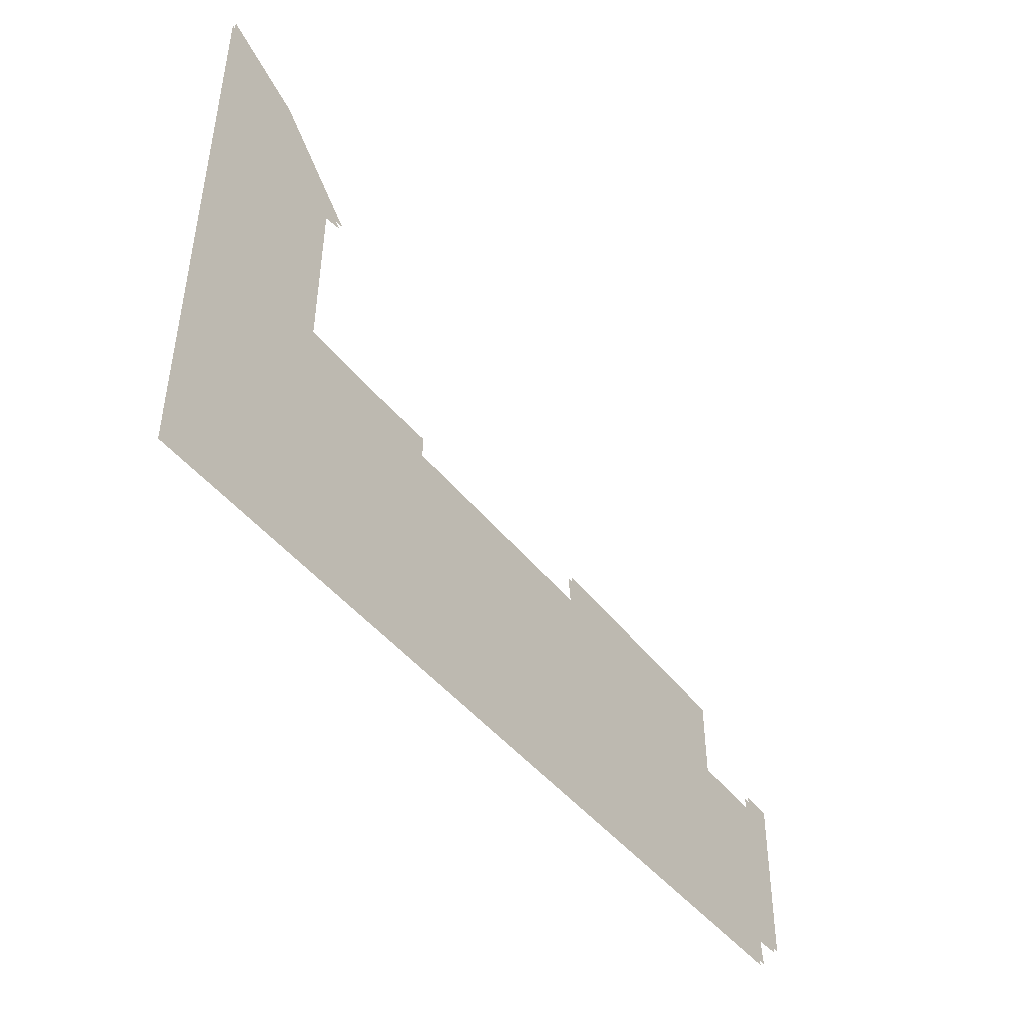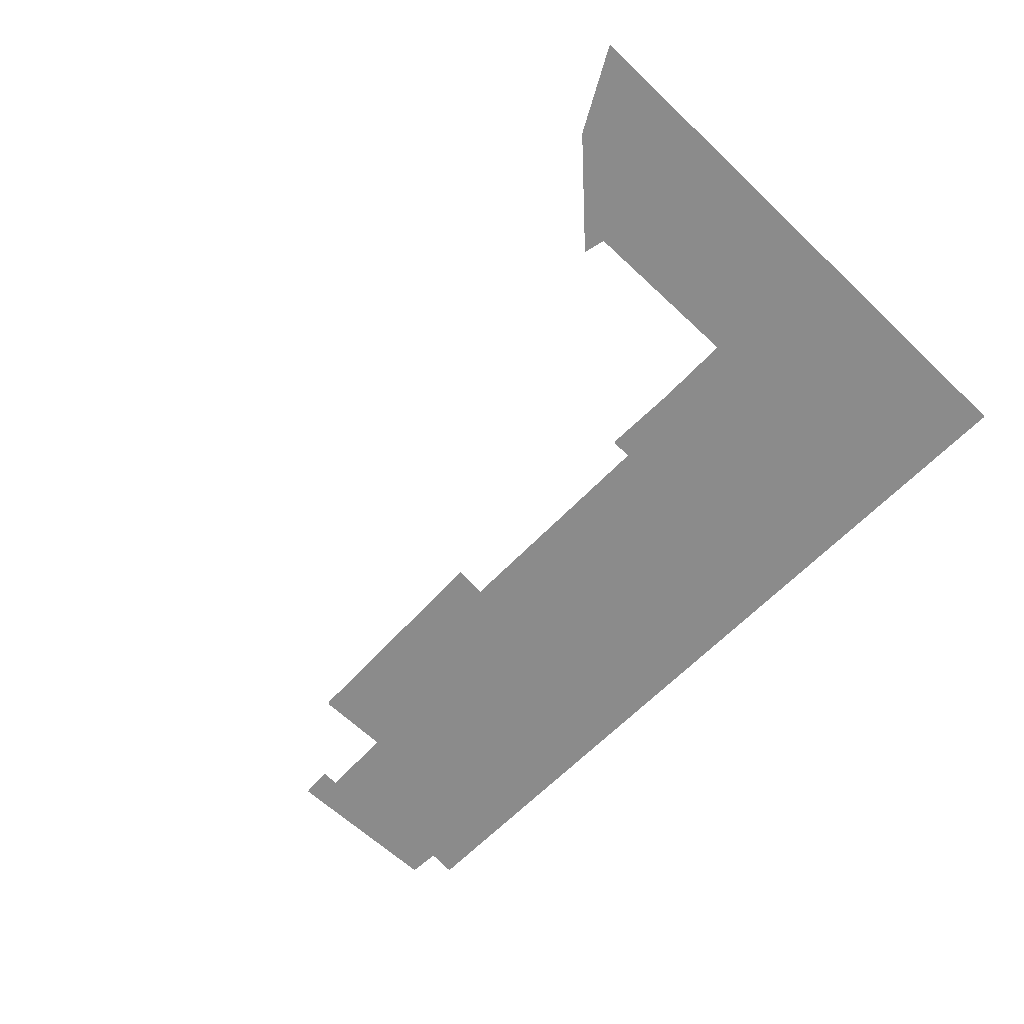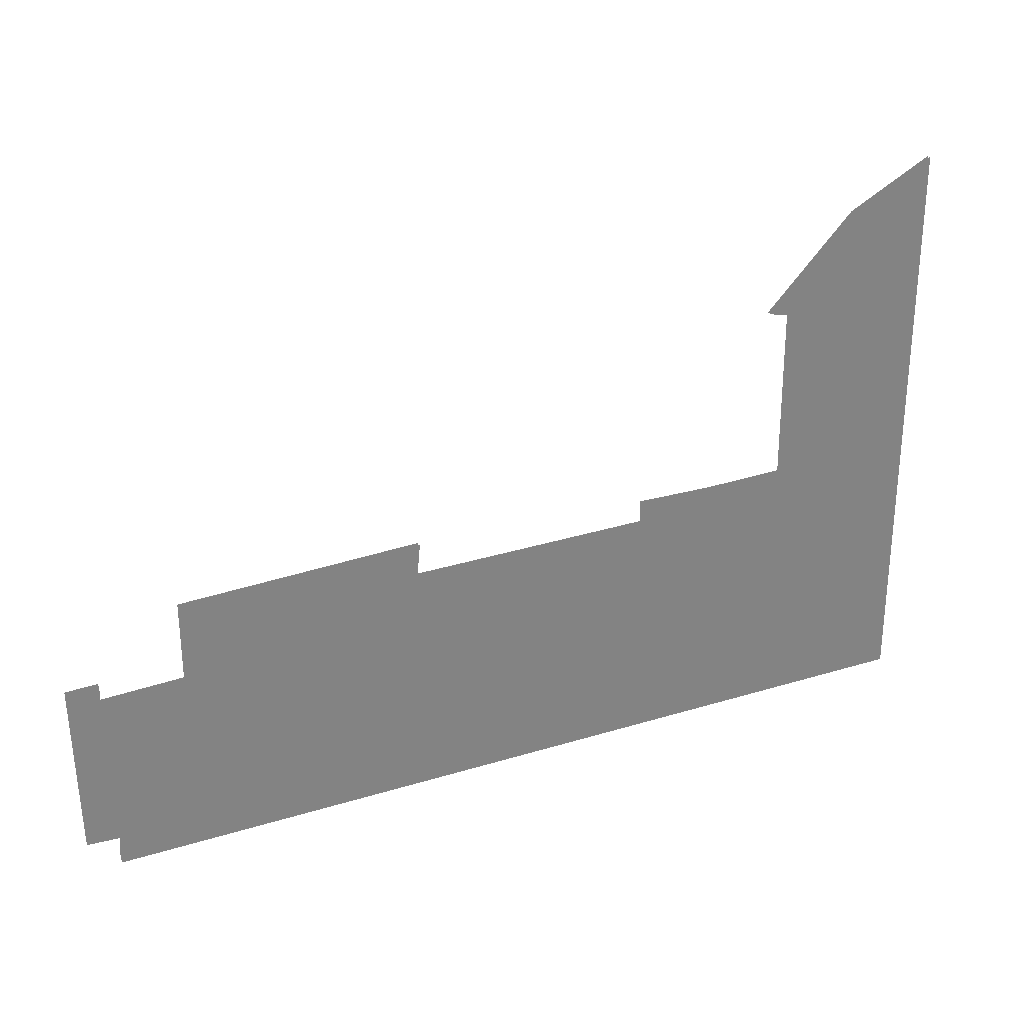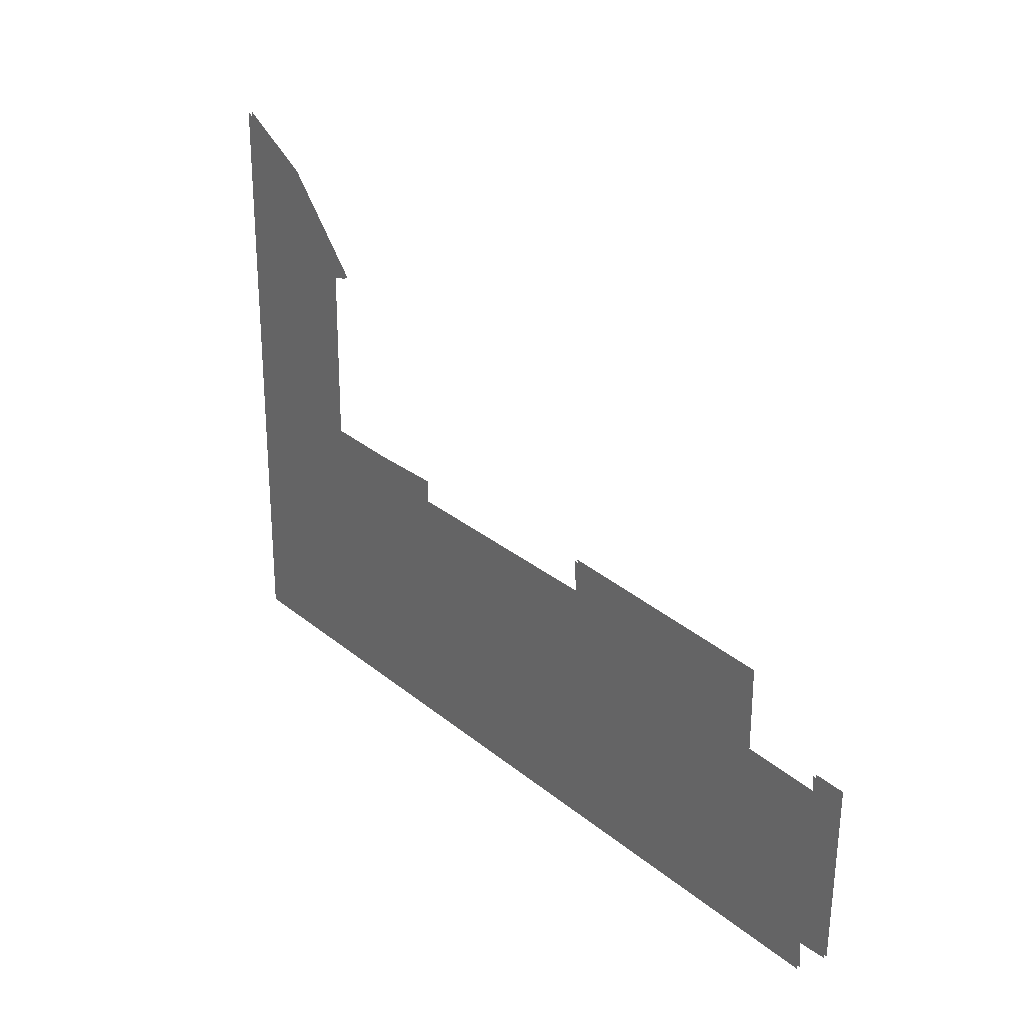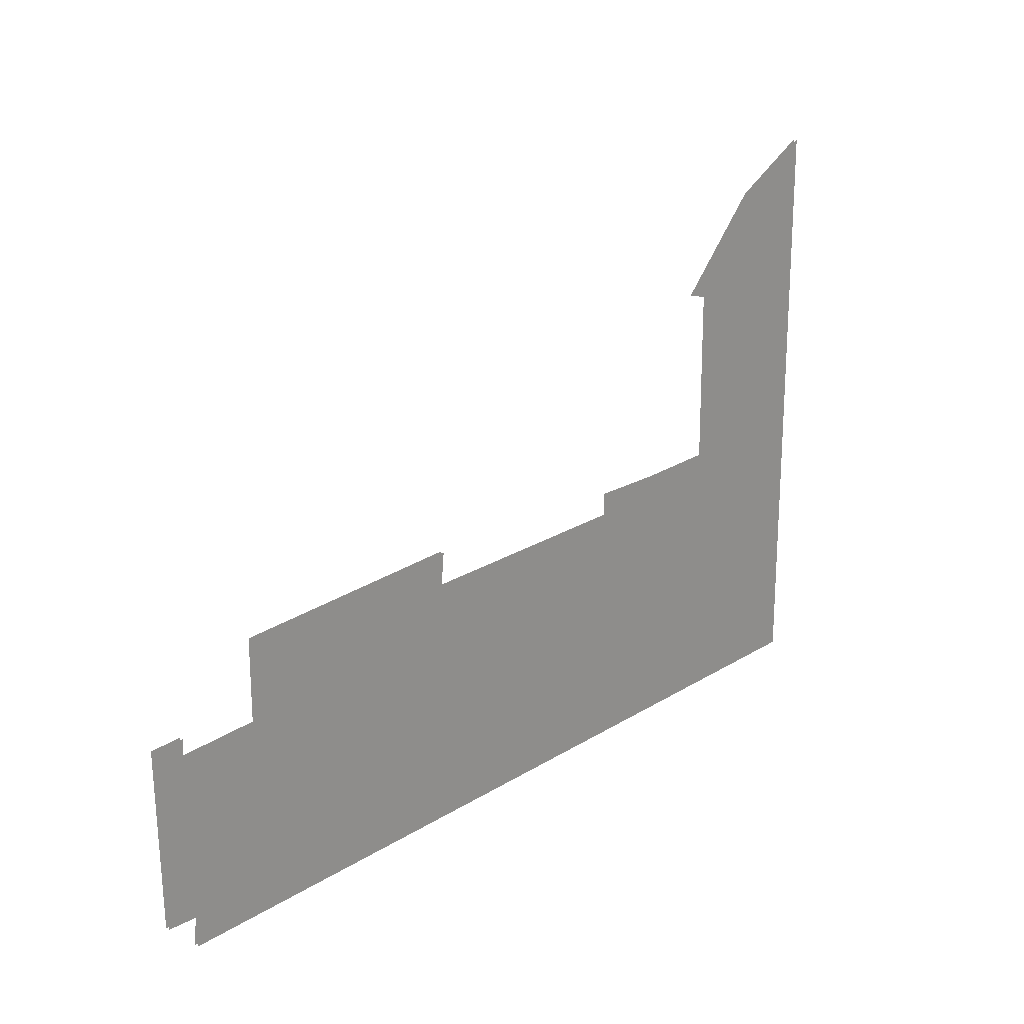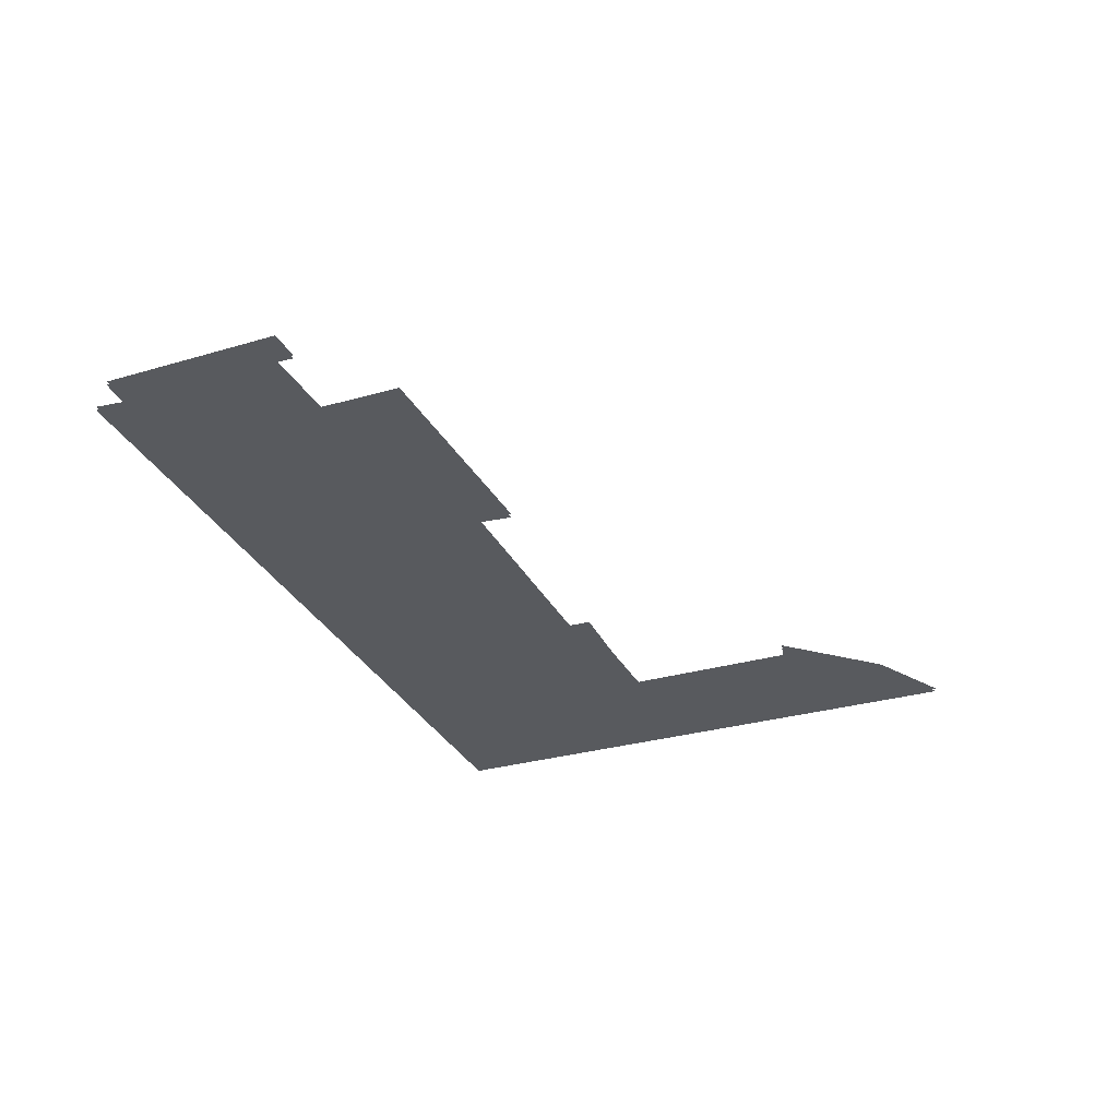
<metadata>
{"format":"obj","ext":"obj","renderer":"f3d","projection":"perspective","resolution":1024,"background":"white","views":[{"elev":-46.0,"azim":-53.8,"up":"+Y"},{"elev":-63.8,"azim":-134.0,"up":"+Z"},{"elev":29.9,"azim":155.6,"up":"+Y"},{"elev":27.0,"azim":51.9,"up":"+Y"},{"elev":21.7,"azim":132.3,"up":"+Y"},{"elev":-30.5,"azim":112.3,"up":"+Z"}]}
</metadata>
<code>
o floor_5
v 0.07227 -48 0
v 0.07227 -48 -0.1
v 2.39 -49.22 0
v 2.39 -49.22 -0.1
v 4.818 -51.76 0
v 4.818 -51.76 -0.1
v 4.197 -51.9 0
v 4.197 -51.9 -0.1
v 4.161 -56.78 0
v 4.161 -56.78 -0.1
v 6.387 -56.81 0
v 6.387 -56.81 -0.1
v 8.53 -56.76 0
v 8.53 -56.76 -0.1
v 8.53 -57.39 0
v 8.53 -57.39 -0.1
v 15.24 -57.42 0
v 15.24 -57.42 -0.1
v 15.15 -56.47 0
v 15.15 -56.47 -0.1
v 21.78 -56.67 0
v 21.78 -56.67 -0.1
v 21.78 -58.9 0
v 21.78 -58.9 -0.1
v 24.03 -58.97 0
v 24.03 -58.97 -0.1
v 24.01 -58.48 0
v 24.01 -58.48 -0.1
v 24.89 -58.5 0
v 24.89 -58.5 -0.1
v 24.8 -63.35 0
v 24.8 -63.35 -0.1
v 23.89 -63.4 0
v 23.89 -63.4 -0.1
v 23.96 -64.22 0
v 23.96 -64.22 -0.1
v 0.02283 -64.29 0
v 0.02283 -64.29 -0.1
f 37 9 1
f 2 10 38
f 9 7 1
f 2 8 10
f 7 3 1
f 2 4 8
f 19 17 21
f 22 18 20
f 17 23 21
f 22 24 18
f 27 25 29
f 30 26 28
f 25 31 29
f 30 32 26
f 35 17 37
f 38 18 36
f 17 15 37
f 38 16 18
f 15 11 37
f 38 12 16
f 11 9 37
f 38 10 12
f 5 3 7
f 8 4 6
f 13 11 15
f 16 12 14
f 35 33 17
f 18 34 36
f 33 23 17
f 18 24 34
f 33 25 23
f 24 26 34
f 33 31 25
f 26 32 34

</code>
